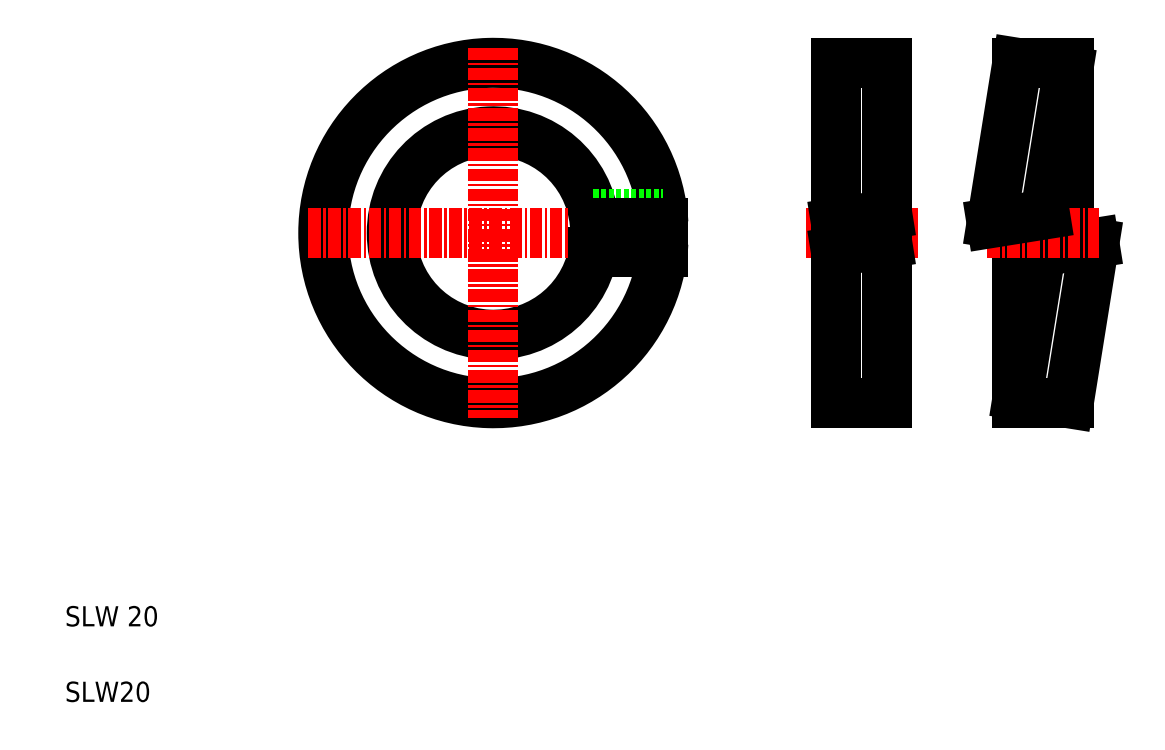
<metadata>
{"format":"dxf","ext":"dxf","renderer":"ezdxf+matplotlib","layout":"modelspace","background":"white","min_lineweight":24,"dpi":150}
</metadata>
<code>
0
SECTION
2
ENTITIES
0
LINE
8
CENTER
10
78.56
20
51.56
30
0
11
89.66
21
51.56
31
0
0
ARC
8
0
10
47.55
20
51.56
30
0
40
16.9
50
3.392
51
356.6
0
ARC
8
0
10
47.55
20
51.56
30
0
40
10.1
50
5.682
51
354.3
0
LINE
8
CENTER
10
47.55
20
69.96
30
0
11
47.55
21
33.16
31
0
0
TEXT
8
0
10
5
20
5
30
0
40
2
1
SLW20
0
TEXT
8
0
10
5
20
12.5
30
0
40
2
1
SLW 20
0
LINE
8
CENTER
10
29.15
20
51.56
30
0
11
65.95
21
51.56
31
0
0
LINE
8
0
10
57.48
20
49.71
30
0
11
64.35
21
49.71
31
0
0
LINE
8
0
10
57.48
20
53.41
30
0
11
64.35
21
53.41
31
0
0
LINE
8
0
10
57.6
20
50.56
30
0
11
64.42
21
50.56
31
0
0
LINE
8
0
10
57.6
20
52.56
30
0
11
64.42
21
52.56
31
0
0
LINE
8
0
10
60.91
20
49.71
30
0
11
60.91
21
49.71
31
0
0
LINE
8
0
10
59.2
20
49.71
30
0
11
59.2
21
49.71
31
0
0
LINE
8
0
10
104.2
20
61.66
30
0
11
104.7
21
51.56
31
0
0
LINE
8
0
10
102.3
20
53.41
30
0
11
104.2
21
61.66
31
0
0
LINE
8
0
10
97.02
20
52.56
30
0
11
99.57
21
68.46
31
0
0
LINE
8
0
10
102.3
20
53.41
30
0
11
104.6
21
67.65
31
0
0
LINE
8
0
10
104.7
20
50.15
30
0
11
104.7
21
68.46
31
0
0
LINE
8
0
10
86.66
20
34.66
30
0
11
86.66
21
68.46
31
0
0
LINE
8
0
10
81.56
20
34.66
30
0
11
81.56
21
68.46
31
0
0
LINE
8
0
10
81.56
20
34.66
30
0
11
86.66
21
34.66
31
0
0
LINE
8
0
10
86.66
20
50.53
30
0
11
81.56
21
49.71
31
0
0
LINE
8
0
10
81.56
20
52.59
30
0
11
86.66
21
53.4
31
0
0
LINE
8
0
10
100.1
20
41.46
30
0
11
99.57
21
51.56
31
0
0
LINE
8
0
10
101.9
20
49.71
30
0
11
100.1
21
41.46
31
0
0
LINE
8
0
10
101.9
20
49.71
30
0
11
99.63
21
35.46
31
0
0
LINE
8
0
10
107.2
20
50.56
30
0
11
104.7
21
34.66
31
0
0
LINE
8
0
10
99.57
20
34.66
30
0
11
99.57
21
52.97
31
0
0
LINE
8
0
10
99.57
20
34.66
30
0
11
104.7
21
34.66
31
0
0
LINE
8
0
10
107.2
20
50.56
30
0
11
101.9
21
49.71
31
0
0
LINE
8
CENTER
10
96.57
20
51.56
30
0
11
107.7
21
51.56
31
0
0
LINE
8
0
10
97.02
20
52.56
30
0
11
102.3
21
53.41
31
0
0
LINE
8
0
10
81.56
20
68.46
30
0
11
86.66
21
68.46
31
0
0
LINE
8
0
10
99.57
20
68.46
30
0
11
104.7
21
68.46
31
0
0
ENDSEC
0
EOF

</code>
